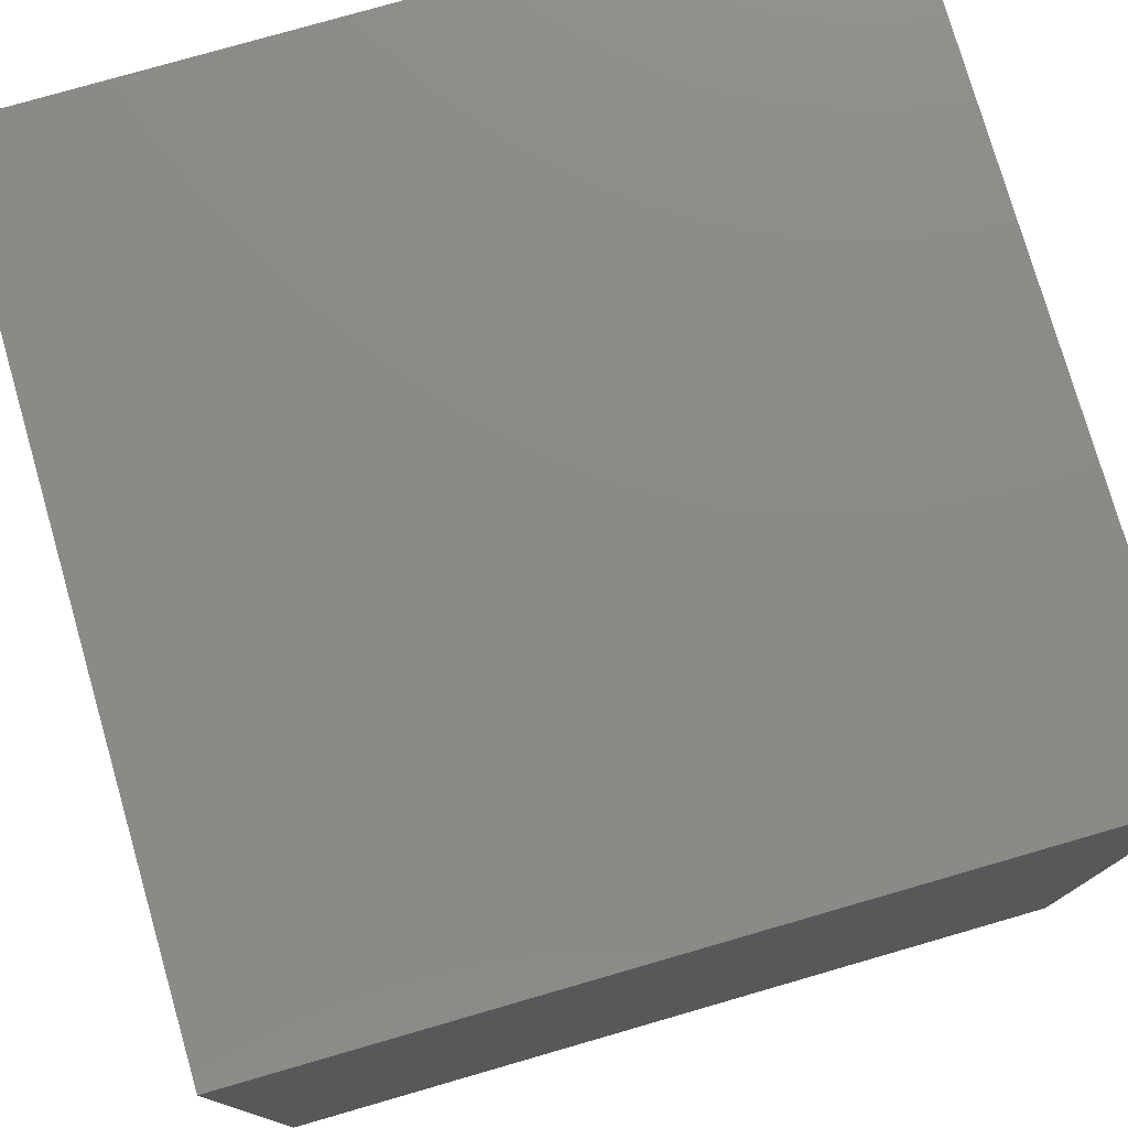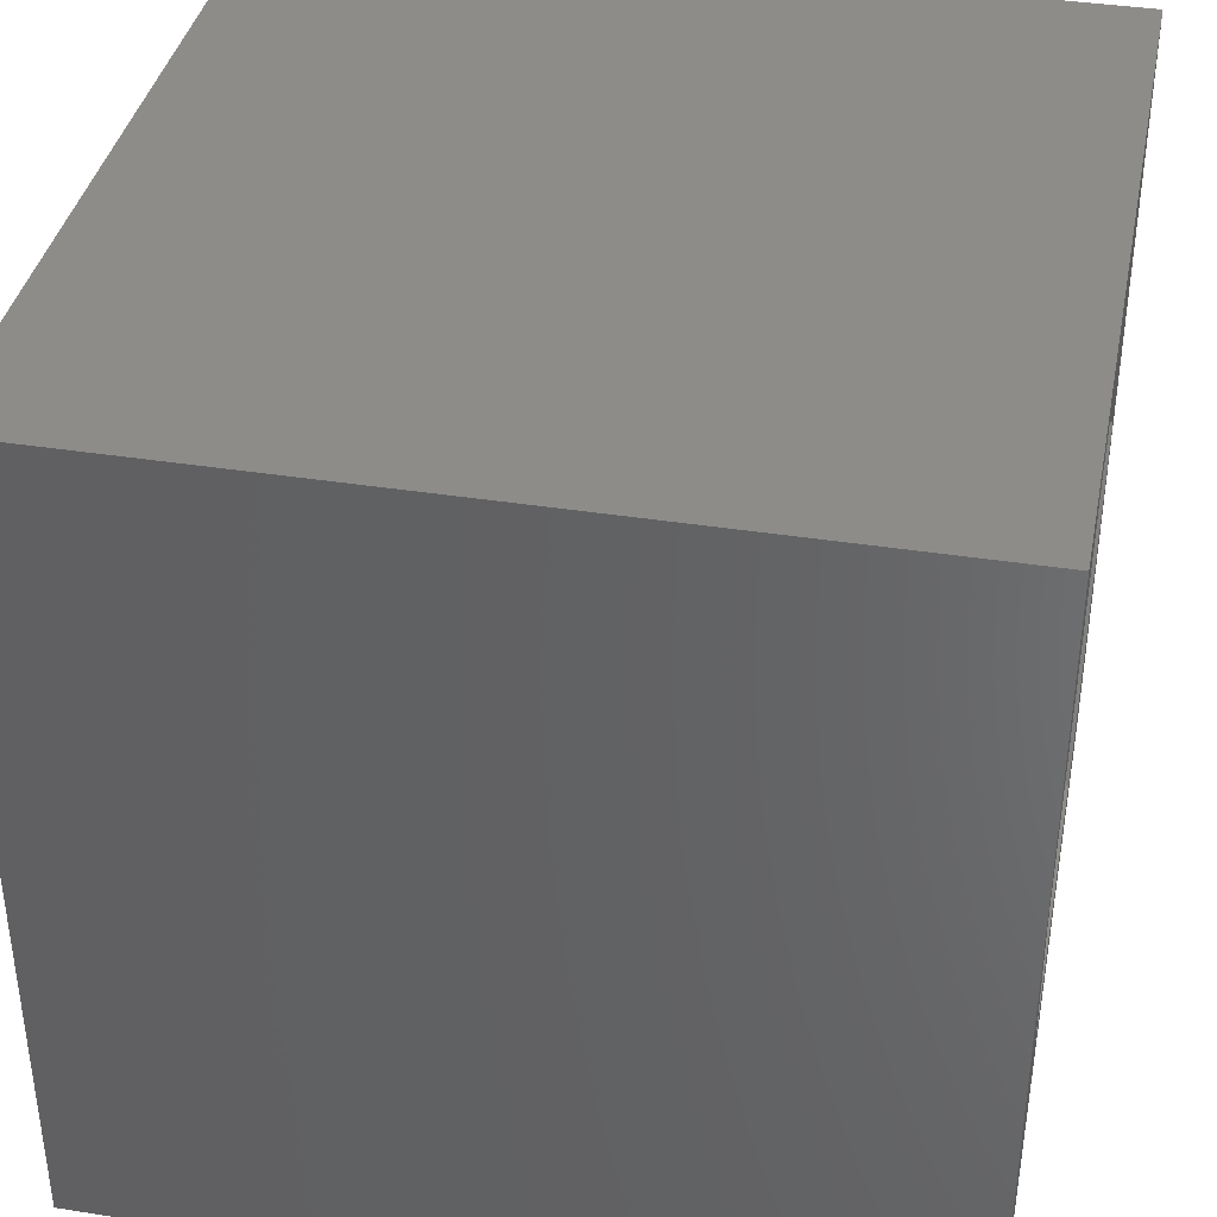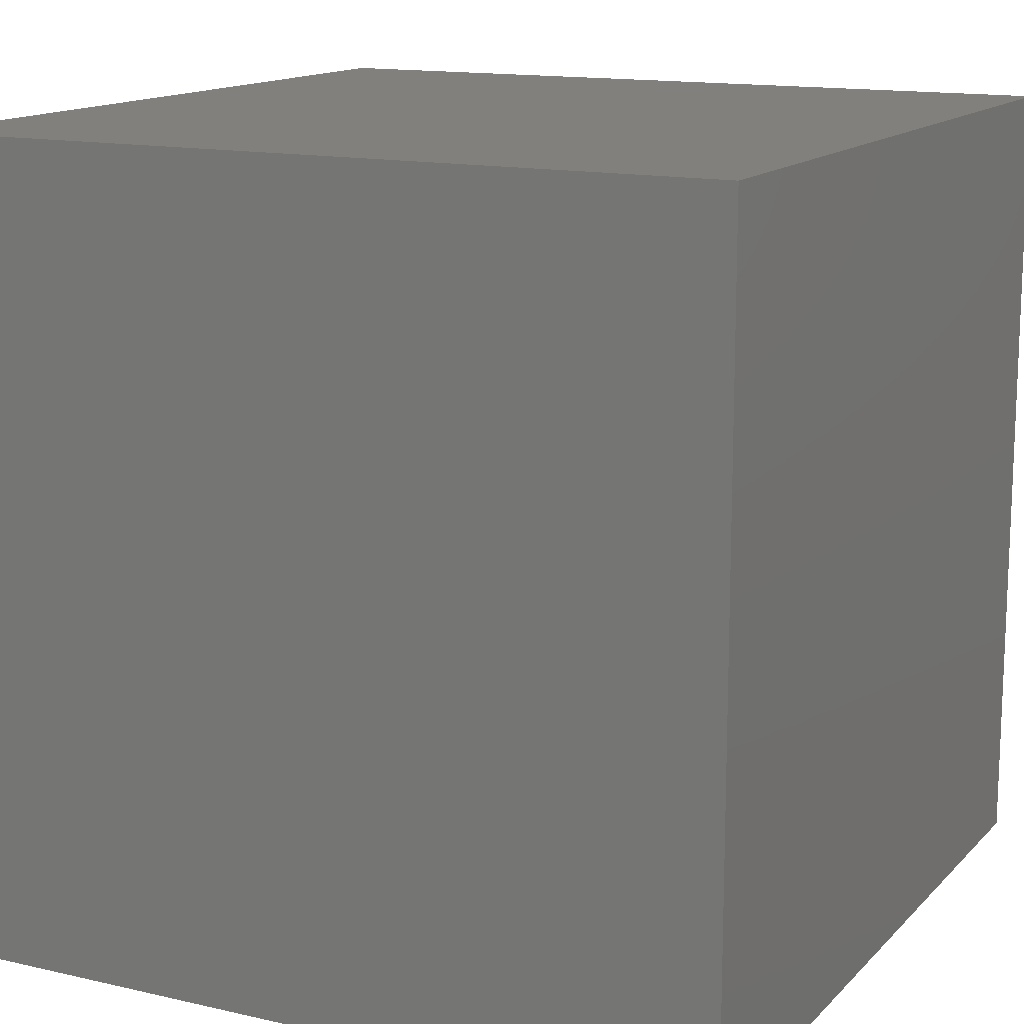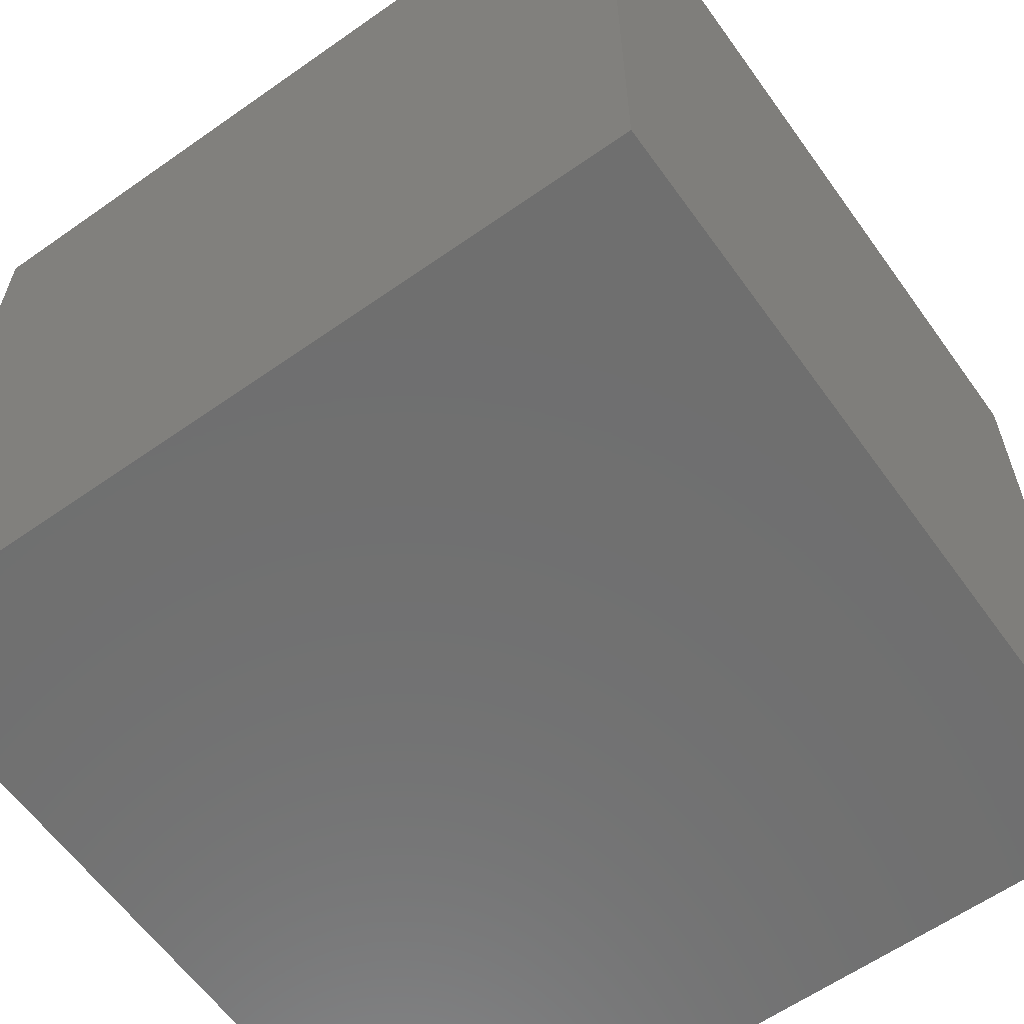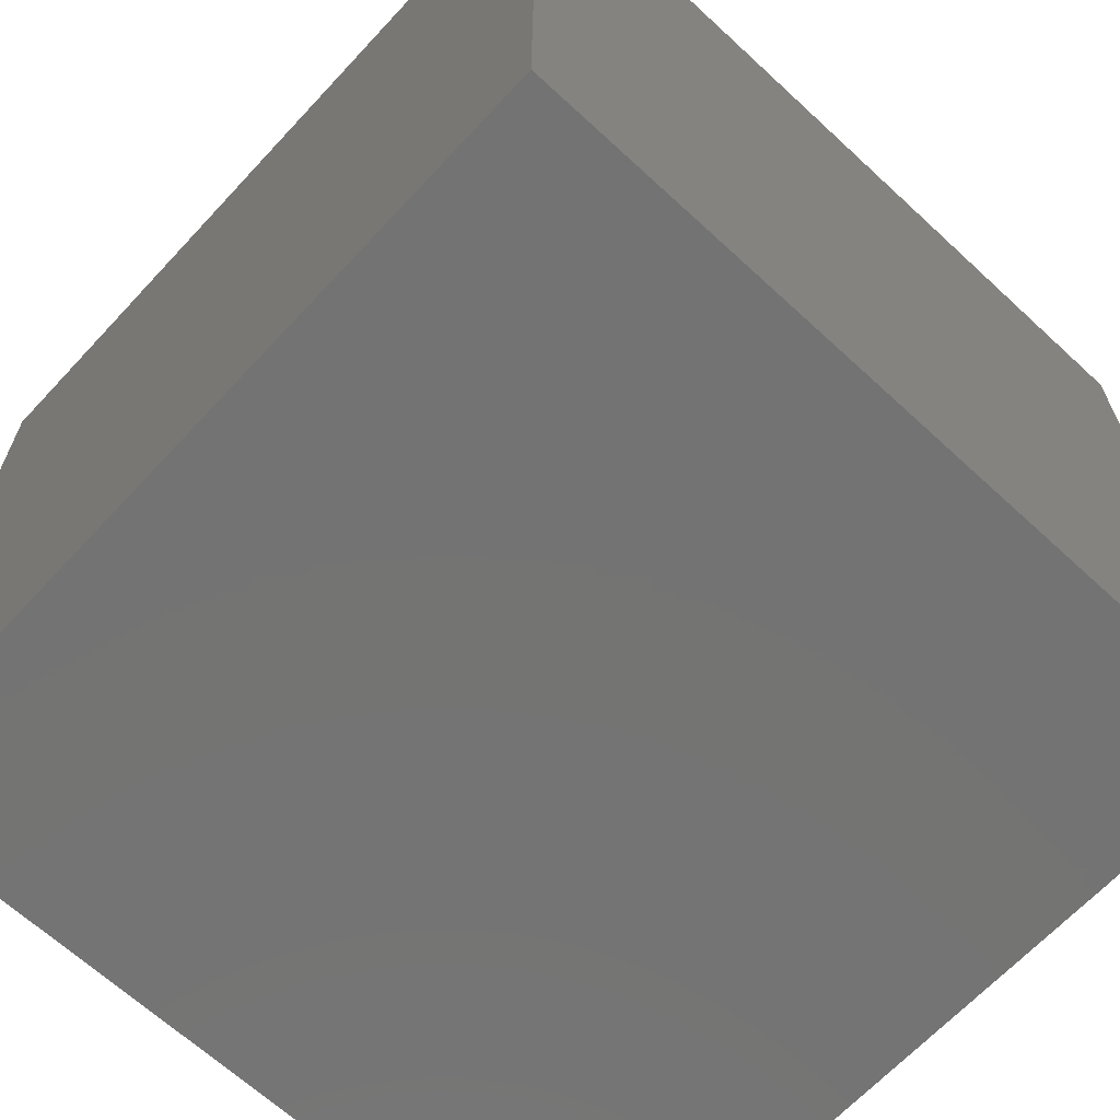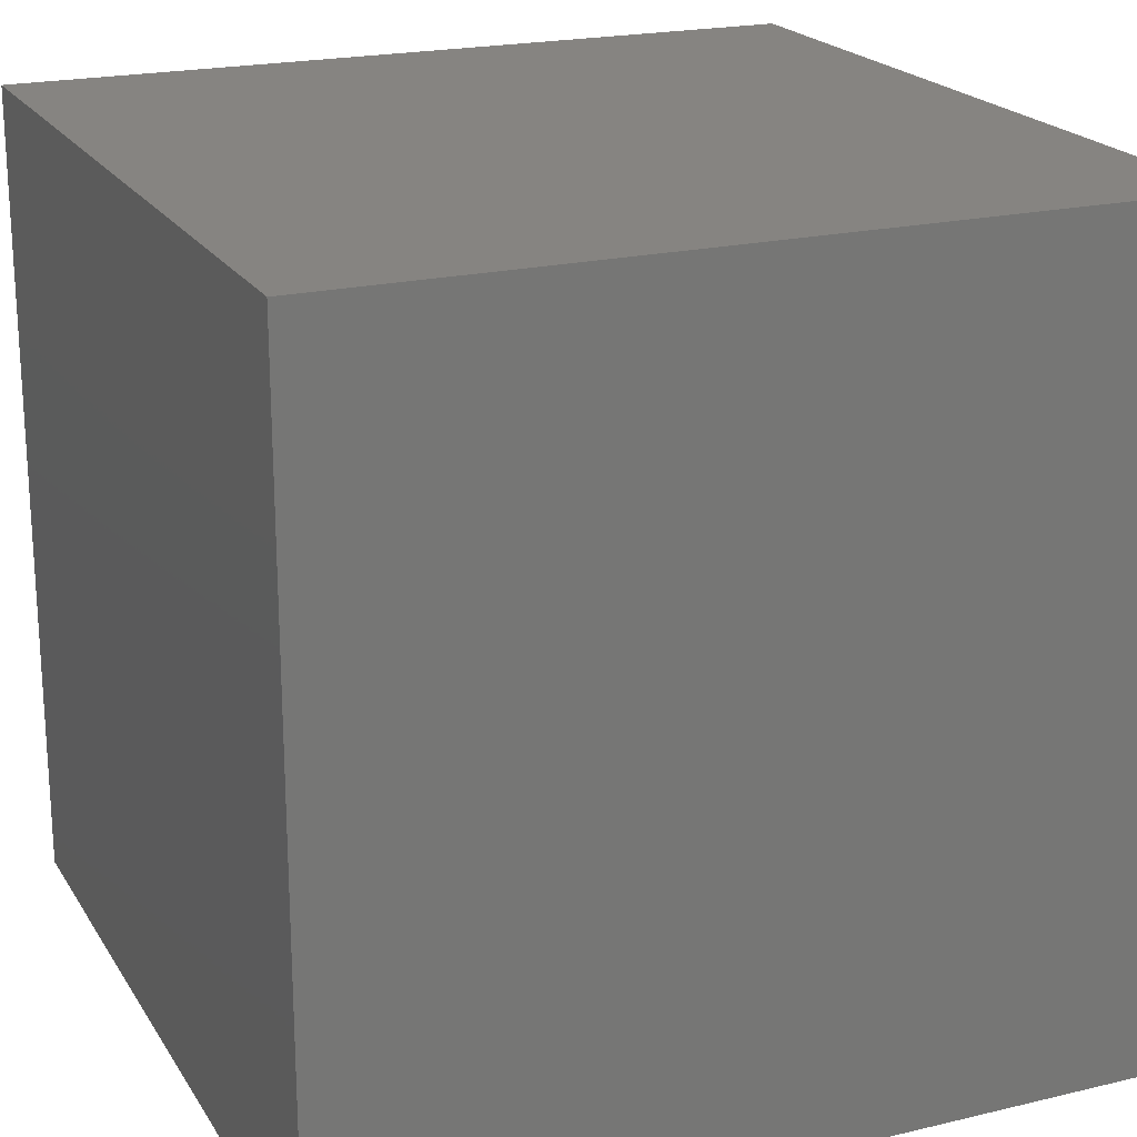
<metadata>
{"format":"stl","ext":"stl","renderer":"f3d","projection":"perspective","resolution":1024,"background":"white","views":[{"elev":77.4,"azim":163.9,"up":"+Y"},{"elev":38.1,"azim":-78.7,"up":"+Y"},{"elev":14.1,"azim":116.9,"up":"+Y"},{"elev":-61.2,"azim":35.6,"up":"+Z"},{"elev":-65.8,"azim":-132.9,"up":"+Z"},{"elev":20.7,"azim":-113.3,"up":"+Y"}]}
</metadata>
<code>
# stl→obj: 20 verts, 36 faces
v 0 10 10
v 0 10 0
v 0 0 10
v 0 0 0
v 10 10 10
v 9.206 5.218 10
v 10 0 10
v 7.095 1.562 10
v 2.873 1.562 10
v 0.7622 5.218 10
v 2.873 8.874 10
v 7.095 8.874 10
v 10 10 0
v 10 0 0
v 0.7622 5.218 6.216
v 2.873 8.874 6.216
v 7.095 8.874 6.216
v 9.206 5.218 6.216
v 7.095 1.562 6.216
v 2.873 1.562 6.216
f 1 2 3
f 3 2 4
f 5 6 7
f 7 6 8
f 7 8 3
f 8 9 3
f 3 9 10
f 3 10 1
f 1 10 11
f 1 11 5
f 5 11 12
f 5 12 6
f 13 5 14
f 14 5 7
f 2 13 4
f 4 13 14
f 5 13 1
f 1 13 2
f 14 7 4
f 4 7 3
f 15 16 10
f 10 16 11
f 16 17 11
f 11 17 12
f 17 18 12
f 12 18 6
f 18 19 6
f 6 19 8
f 19 20 8
f 8 20 9
f 20 15 9
f 9 15 10
f 20 19 15
f 15 19 18
f 15 18 16
f 16 18 17

</code>
